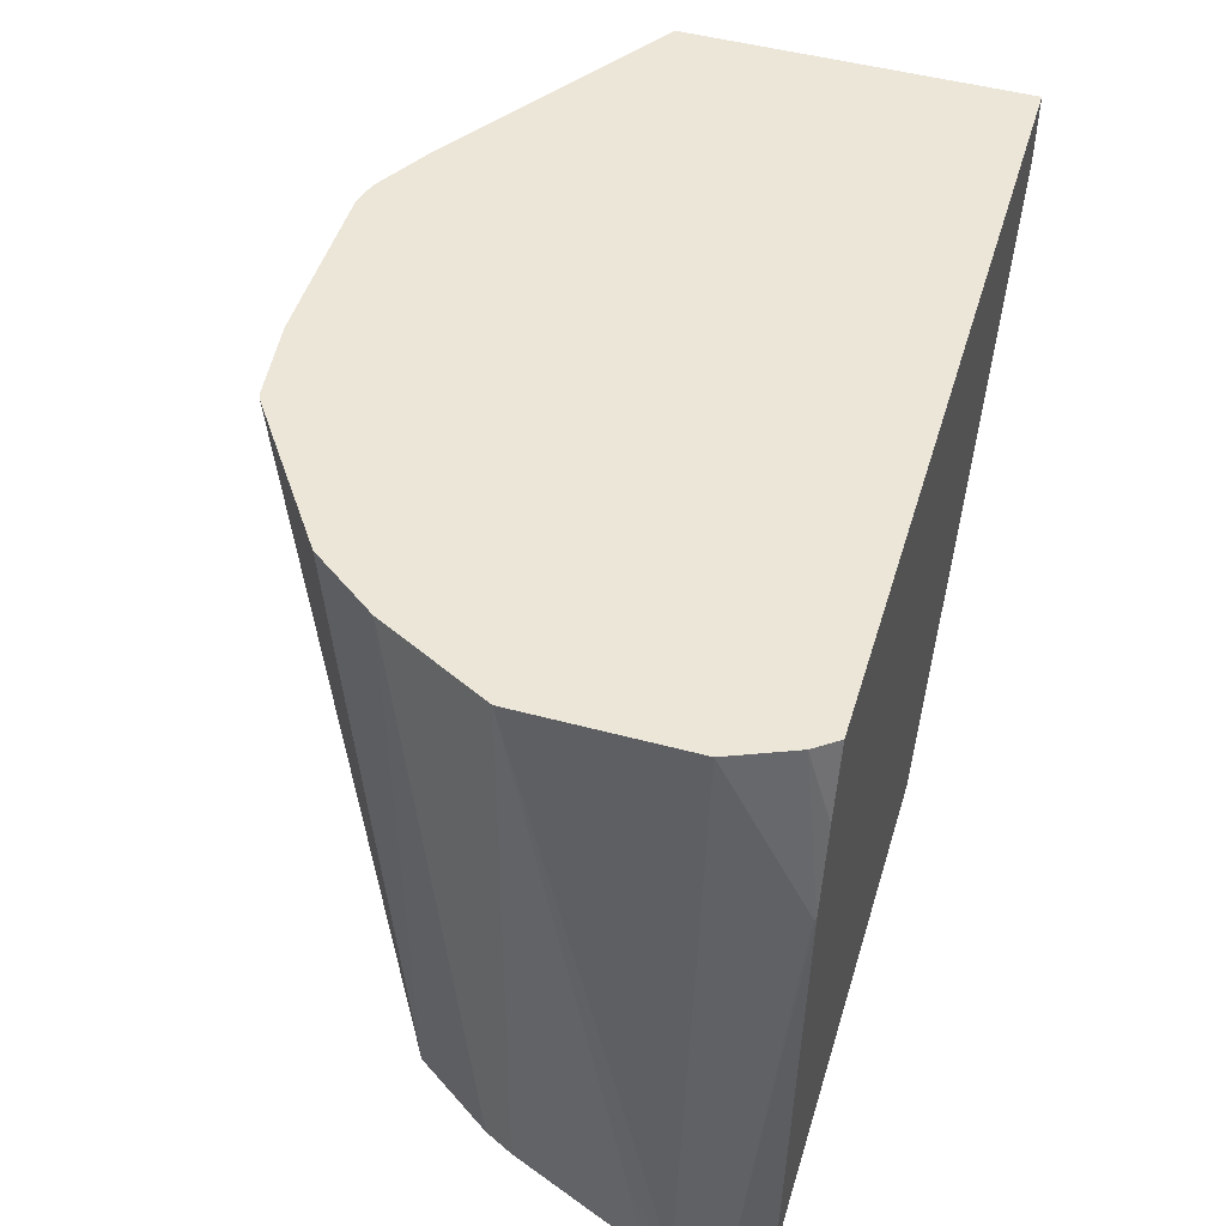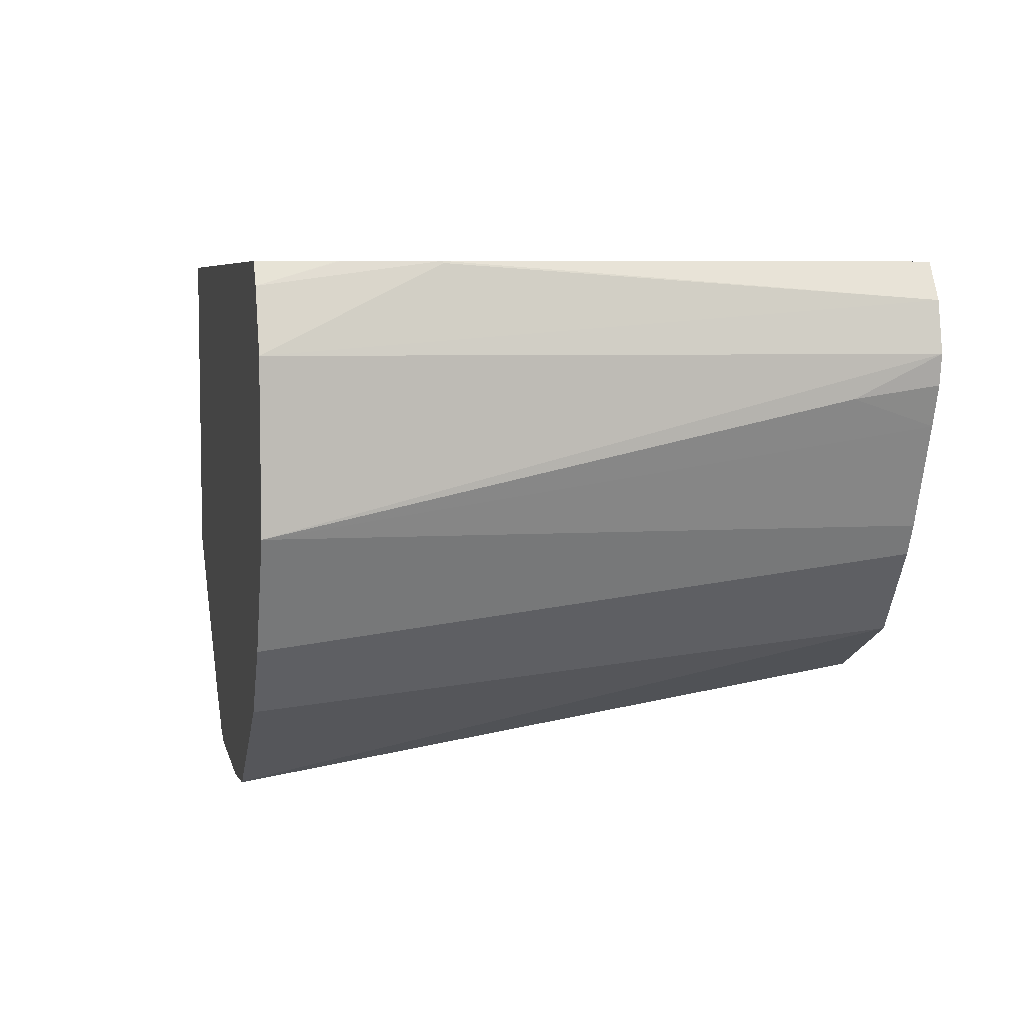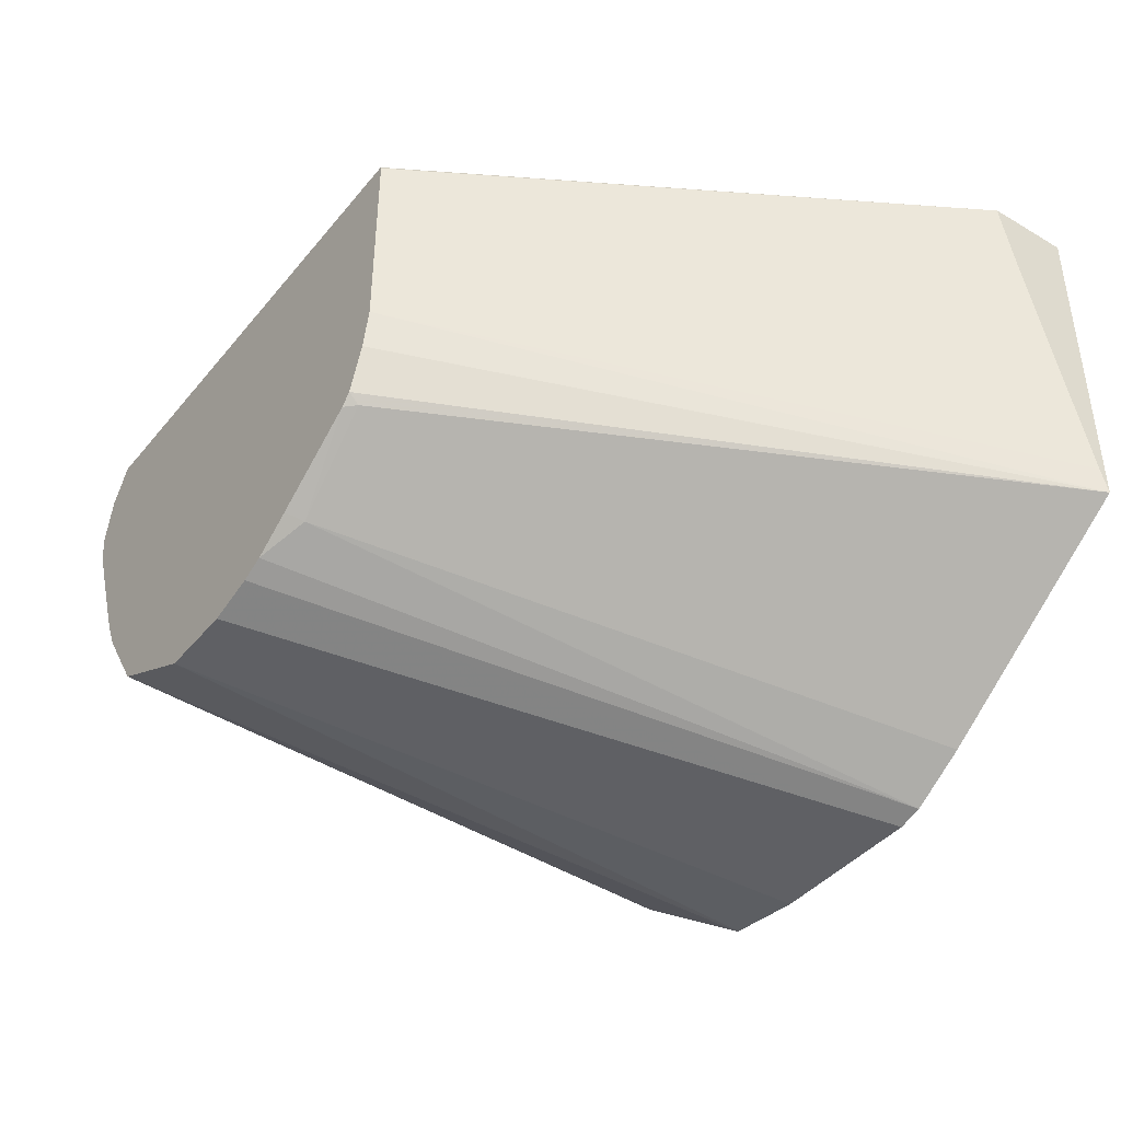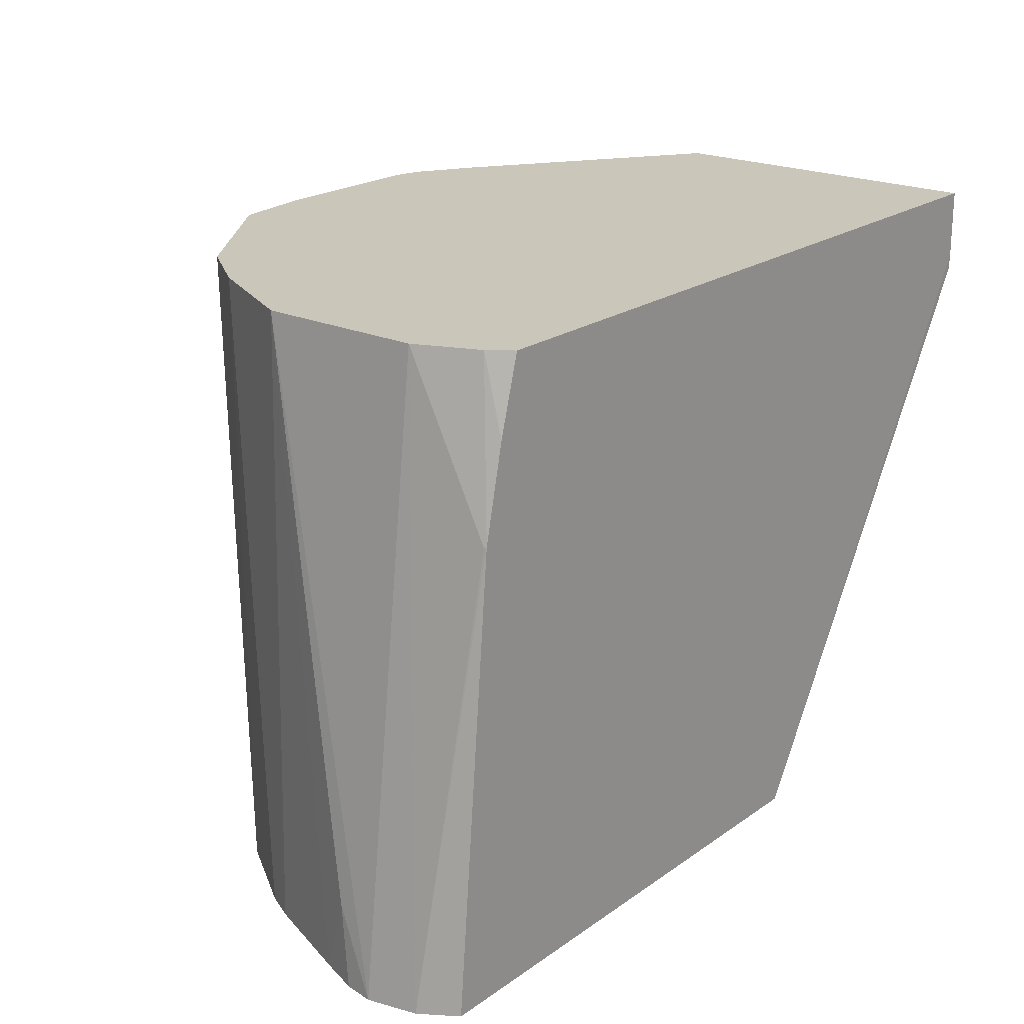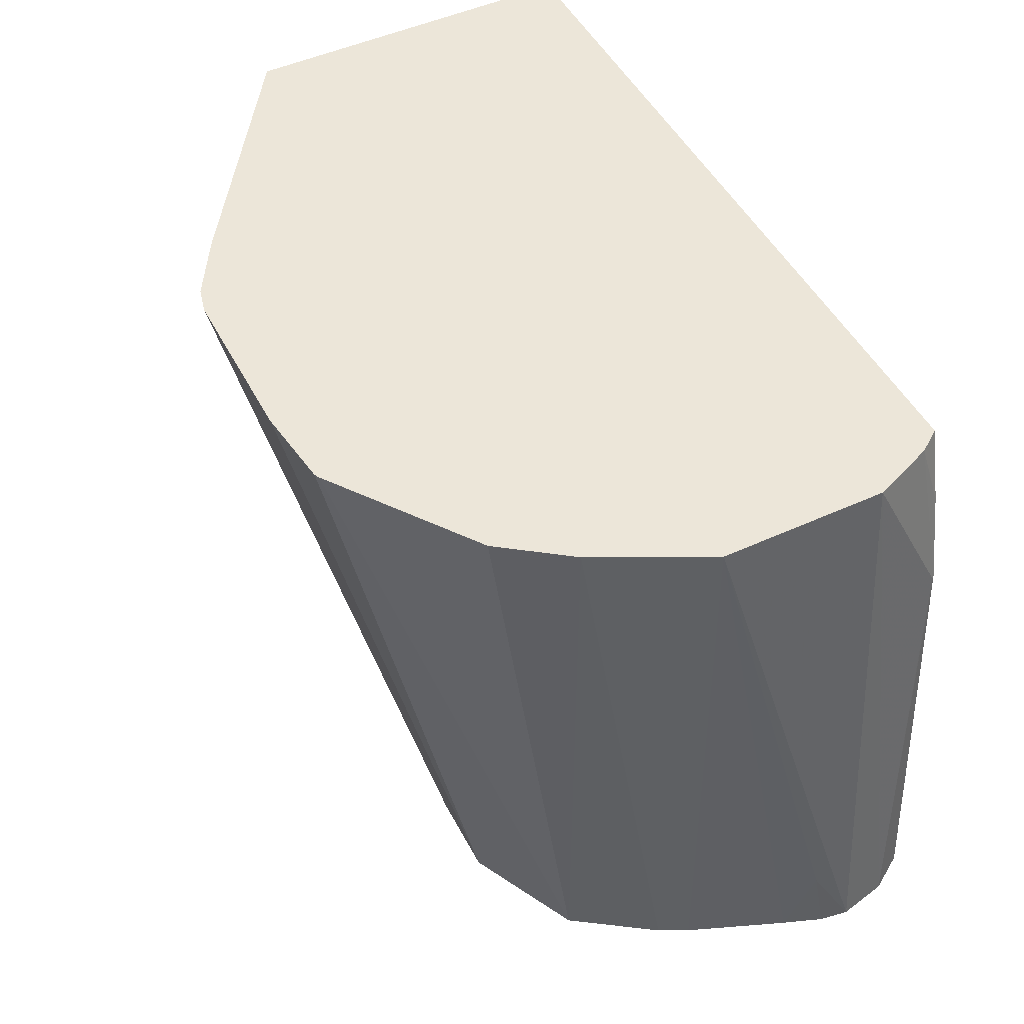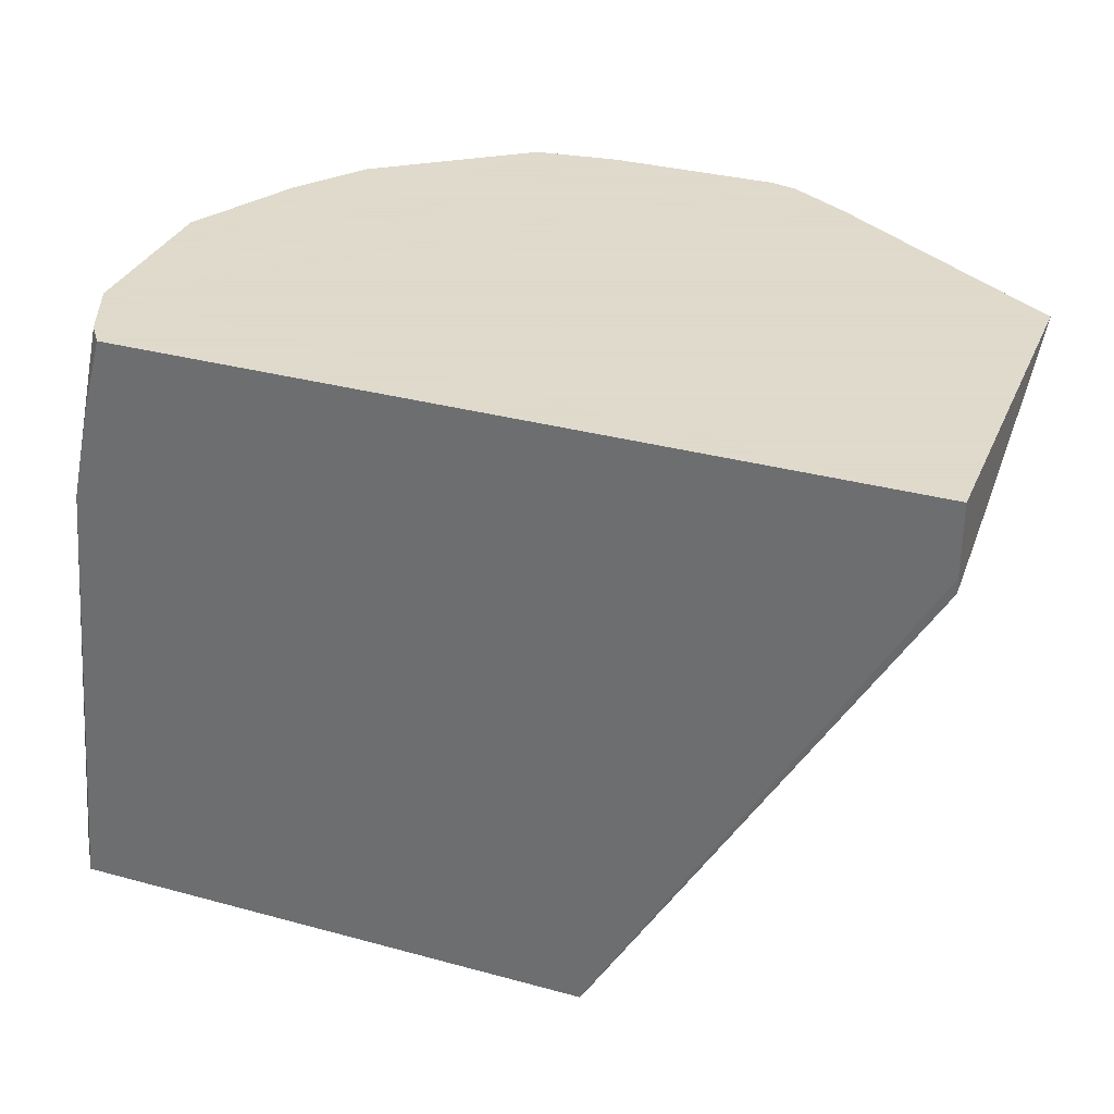
<metadata>
{"format":"obj","ext":"obj","renderer":"f3d","projection":"perspective","resolution":1024,"background":"white","views":[{"elev":48.8,"azim":-73.3,"up":"+Y"},{"elev":6.1,"azim":-102.1,"up":"+Z"},{"elev":-41.3,"azim":54.3,"up":"+Z"},{"elev":21.1,"azim":-51.0,"up":"+Y"},{"elev":49.1,"azim":-116.9,"up":"+Y"},{"elev":32.4,"azim":20.8,"up":"+Y"}]}
</metadata>
<code>
v -0.1922 -0.2664 -0.03236
v -0.19 -0.2507 -0.04044
v -0.1912 -0.2664 -0.03807
v -0.19 -0.2664 -0.02273
v -0.1779 -0.1451 -0.03236
v -0.1779 -0.1451 -0.0647
v -0.1884 -0.2664 -0.04567
v -0.1855 -0.2664 -0.01578
v -0.1777 -0.1777 -0.01578
v -0.1779 -0.1779 -0.01618
v -0.1729 -0.1451 -0.0202
v -0.1725 -0.1451 -0.07548
v -0.1779 -0.2664 -0.07041
v -0.1808 -0.2664 -0.0647
v -0.08108 -0.2664 -0.01578
v -0.1738 -0.1602 -0.01578
v -0.1737 -0.1596 -0.01578
v -0.1696 -0.1451 -0.01578
v -0.167 -0.1451 -0.08655
v -0.1671 -0.2664 -0.08625
v -0.08088 -0.2664 -0.01618
v -0.01916 -0.1617 -0.01586
v -0.01916 -0.1588 -0.01578
v -0.01916 -0.1451 -0.01578
v -0.1575 -0.1451 -0.09962
v -0.1298 -0.1451 -0.1192
v -0.1289 -0.1451 -0.1196
v -0.1563 -0.2664 -0.09165
v -0.08088 -0.2664 -0.0571
v -0.01916 -0.1617 -0.01618
v -0.01916 -0.1451 -0.08286
v -0.1132 -0.1451 -0.1215
v -0.1456 -0.2664 -0.09704
v -0.08257 -0.2664 -0.0647
v -0.01916 -0.1467 -0.07788
v -0.01916 -0.1585 -0.03102
v -0.06442 -0.1451 -0.1135
v -0.08604 -0.2664 -0.07362
v -0.08626 -0.2642 -0.07548
v -0.1051 -0.2628 -0.08896
v -0.08088 -0.1451 -0.1215
v -0.1294 -0.2664 -0.09704
v -0.07588 -0.1451 -0.1203
v -0.08813 -0.2664 -0.07571
v -0.1066 -0.2664 -0.08753
v -0.1148 -0.2664 -0.09261
v -0.1196 -0.2664 -0.0946
f 20 25 26
f 20 26 27
f 20 27 28
f 22 30 36
f 21 30 22
f 22 36 35
f 19 25 20
f 21 29 30
f 15 22 23
f 8 17 16
f 43 46 47
f 12 19 13
f 11 17 18
f 11 16 17
f 9 11 10
f 9 16 11
f 8 16 9
f 22 35 31
f 8 18 17
f 15 21 22
f 22 31 24
f 41 43 47
f 27 32 33
f 8 24 18
f 41 47 42
f 40 44 45
f 40 46 43
f 40 45 46
f 39 44 40
f 38 44 39
f 37 40 43
f 32 42 33
f 32 41 42
f 31 40 37
f 31 39 40
f 31 38 39
f 31 34 38
f 29 36 30
f 29 35 36
f 29 31 35
f 29 34 31
f 27 33 28
f 22 24 23
f 8 23 24
f 13 19 20
f 6 14 7
f 1 8 4
f 1 15 8
f 1 21 15
f 1 29 21
f 1 34 29
f 1 38 34
f 1 44 38
f 1 45 44
f 1 46 45
f 1 47 46
f 1 42 47
f 1 33 42
f 1 28 33
f 1 20 28
f 1 13 20
f 1 7 14
f 1 3 7
f 1 2 3
f 8 15 23
f 1 4 5
f 1 5 6
f 1 14 13
f 2 7 3
f 1 6 2
f 6 13 14
f 6 12 13
f 5 19 12
f 5 25 19
f 5 26 25
f 5 27 26
f 5 32 27
f 5 41 32
f 5 43 41
f 5 12 6
f 5 31 37
f 5 37 43
f 4 8 9
f 4 10 5
f 4 9 10
f 5 11 18
f 5 18 24
f 5 24 31
f 5 10 11
f 2 6 7

</code>
